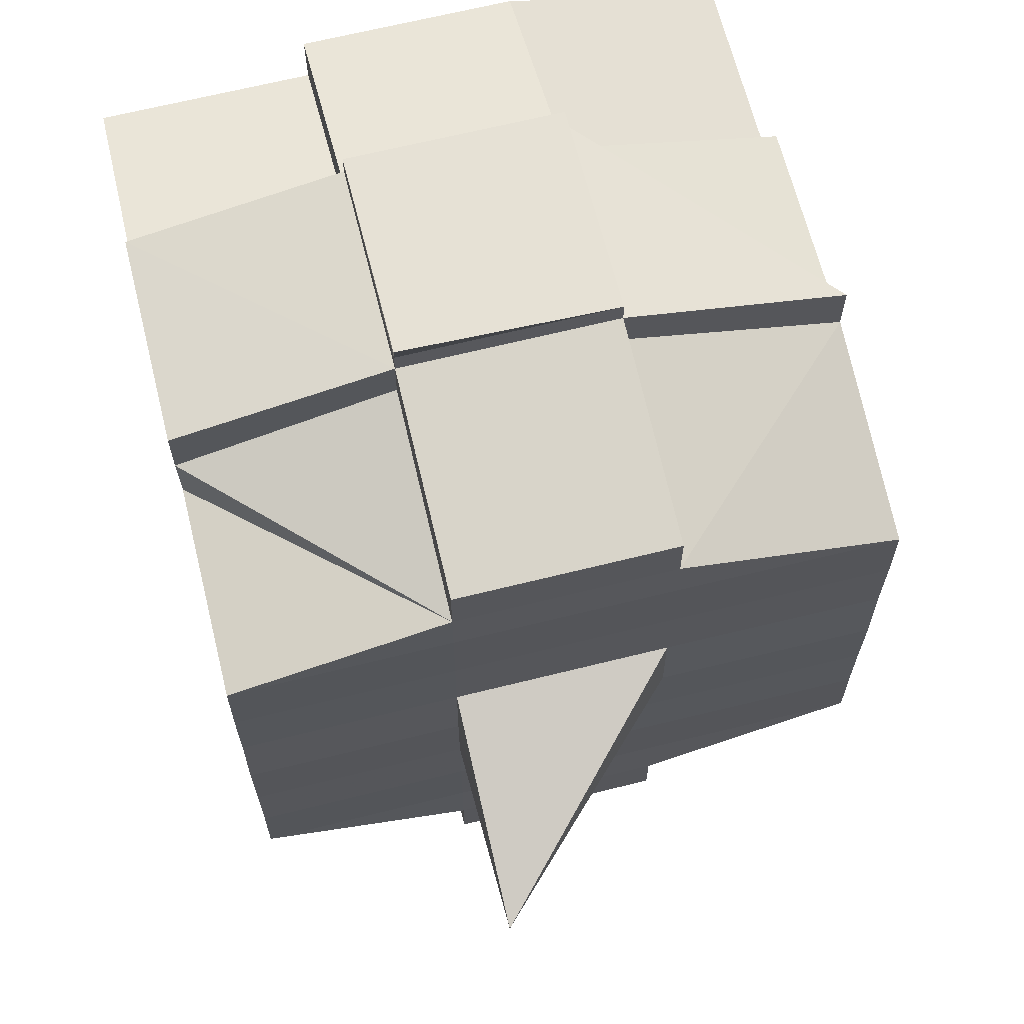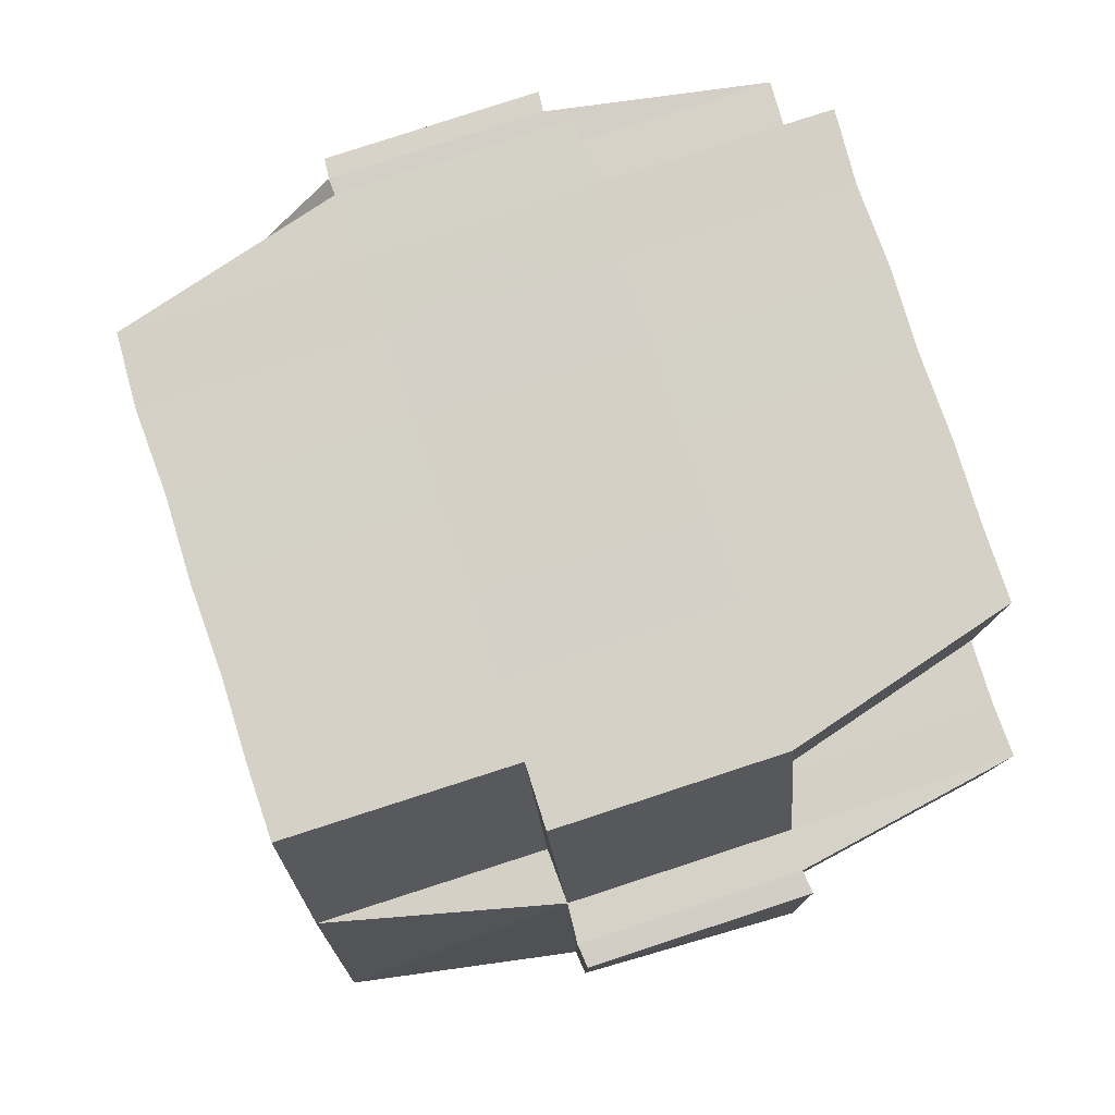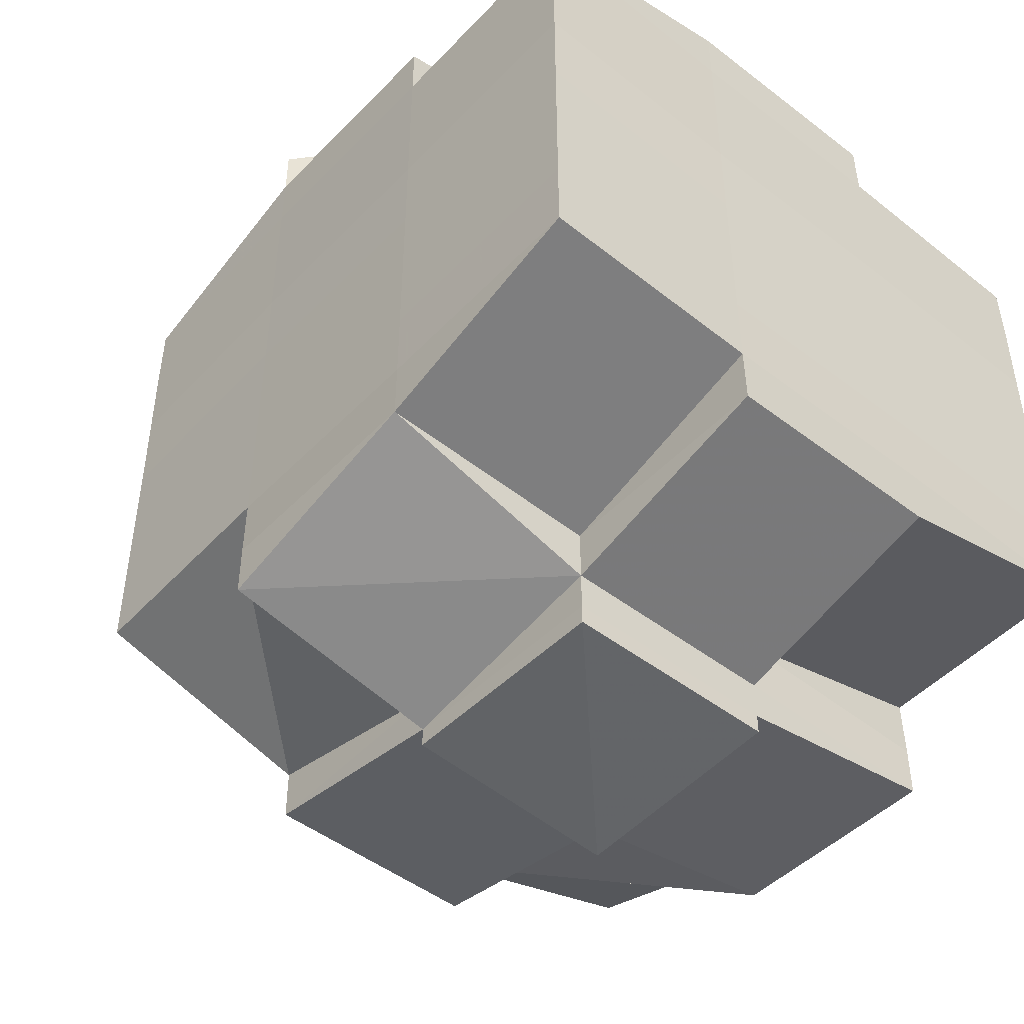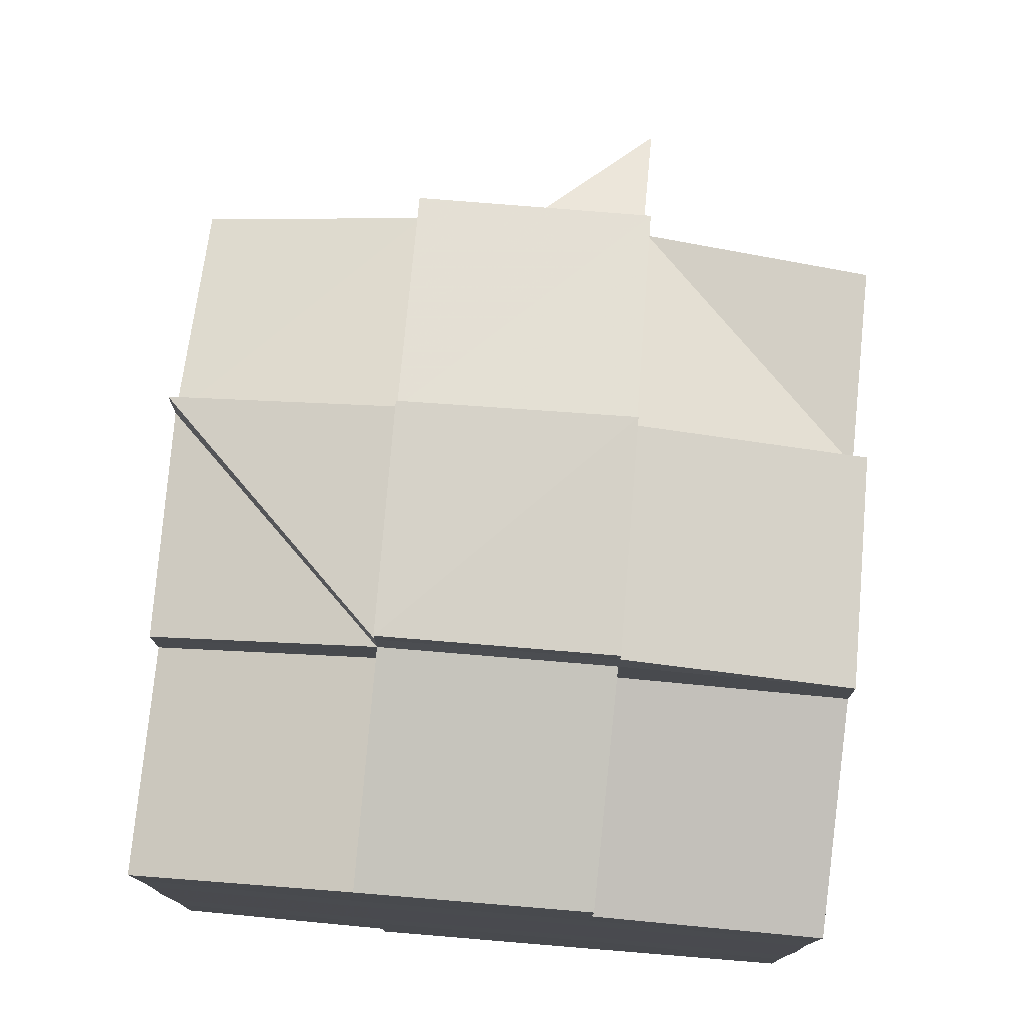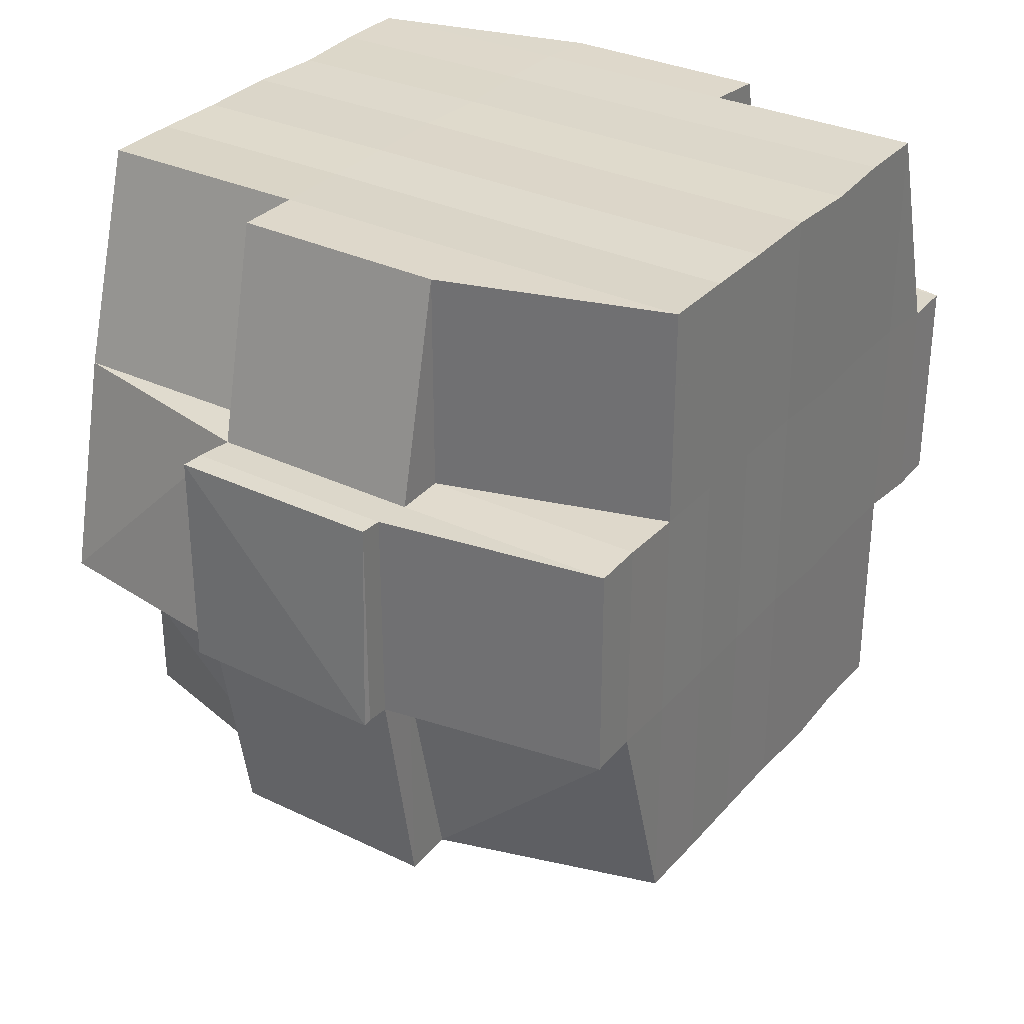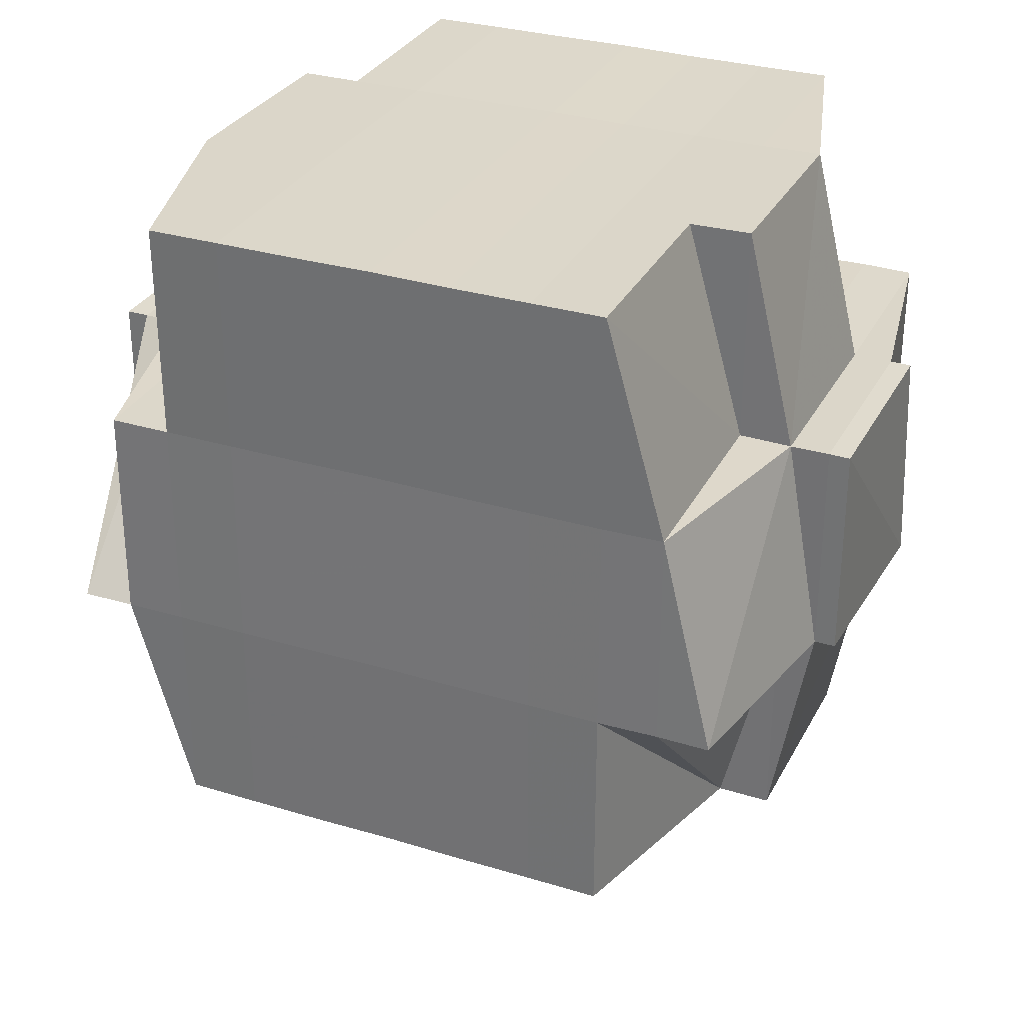
<metadata>
{"format":"obj","ext":"obj","renderer":"f3d","projection":"perspective","resolution":1024,"background":"white","views":[{"elev":65.9,"azim":-13.9,"up":"+Z"},{"elev":79.7,"azim":161.9,"up":"+Y"},{"elev":-48.0,"azim":138.9,"up":"+Z"},{"elev":76.9,"azim":-174.8,"up":"+Z"},{"elev":31.4,"azim":-146.0,"up":"+Y"},{"elev":30.9,"azim":113.4,"up":"+Y"}]}
</metadata>
<code>
o 5160
v 2169 1906 13.57
v 2169 1906 13.57
v 2169 1906 13.57
v 2169 1906 13.57
v 2169 1906 13.57
v 2169 1906 13.56
v 2169 1906 13.56
v 2169 1906 13.57
v 2169 1906 13.56
v 2169 1906 13.56
v 2169 1906 13.56
v 2169 1906 13.57
v 2169 1906 13.57
v 2169 1906 13.56
v 2169 1906 13.56
v 2169 1906 13.57
v 2169 1906 13.57
v 2169 1906 13.57
v 2169 1906 13.57
v 2169 1906 13.57
v 2169 1906 13.57
v 2169 1906 13.56
v 2169 1906 13.56
v 2169 1906 13.56
v 2169 1906 13.56
v 2169 1906 13.56
v 2169 1906 13.56
v 2169 1906 13.57
v 2169 1906 13.56
v 2169 1906 13.56
v 2169 1906 13.56
v 2169 1906 13.57
v 2169 1906 13.56
v 2169 1906 13.56
v 2169 1906 13.57
v 2169 1906 13.57
v 2169 1906 13.56
v 2169 1906 13.56
v 2169 1906 13.56
v 2169 1906 13.56
v 2169 1906 13.55
v 2169 1906 13.55
v 2169 1906 13.55
v 2169 1906 13.55
v 2169 1906 13.55
v 2169 1906 13.55
v 2169 1906 13.55
v 2169 1906 13.55
v 2169 1906 13.54
v 2169 1906 13.54
v 2169 1906 13.55
v 2169 1906 13.54
v 2169 1906 13.54
v 2169 1906 13.54
v 2169 1906 13.54
v 2169 1906 13.54
v 2169 1906 13.53
v 2169 1906 13.53
v 2169 1906 13.53
v 2169 1906 13.54
v 2169 1906 13.53
v 2169 1906 13.53
v 2169 1906 13.53
v 2169 1906 13.53
v 2169 1906 13.53
v 2169 1906 13.53
v 2169 1906 13.53
v 2169 1906 13.53
v 2169 1906 13.53
v 2169 1906 13.53
v 2169 1906 13.53
v 2169 1906 13.53
v 2169 1906 13.54
v 2169 1906 13.54
v 2169 1906 13.53
v 2169 1906 13.53
v 2169 1906 13.53
v 2169 1906 13.53
v 2169 1906 13.53
v 2169 1906 13.53
v 2169 1906 13.53
v 2169 1906 13.53
v 2169 1906 13.53
v 2169 1906 13.53
v 2169 1906 13.53
v 2169 1906 13.53
v 2169 1906 13.53
v 2169 1906 13.53
v 2169 1906 13.53
v 2169 1906 13.53
v 2169 1906 13.53
v 2169 1906 13.53
v 2169 1906 13.53
v 2169 1906 13.53
v 2169 1906 13.53
v 2169 1906 13.53
v 2169 1906 13.53
v 2169 1906 13.53
v 2169 1906 13.53
v 2169 1906 13.53
v 2169 1906 13.53
v 2169 1906 13.53
v 2169 1906 13.53
v 2169 1906 13.53
v 2169 1906 13.53
v 2169 1906 13.53
v 2169 1906 13.53
v 2169 1906 13.53
v 2169 1906 13.54
v 2169 1906 13.53
v 2169 1906 13.53
v 2169 1906 13.53
v 2169 1906 13.54
v 2169 1906 13.54
v 2169 1906 13.54
v 2169 1906 13.54
v 2169 1906 13.54
v 2169 1906 13.54
v 2169 1906 13.54
v 2169 1906 13.54
v 2169 1906 13.55
v 2169 1906 13.55
v 2169 1906 13.54
v 2169 1906 13.55
v 2169 1906 13.55
v 2169 1906 13.55
v 2169 1906 13.55
v 2169 1906 13.55
v 2169 1906 13.55
v 2169 1906 13.56
v 2169 1906 13.56
v 2169 1906 13.56
v 2169 1906 13.56
v 2169 1906 13.56
v 2169 1906 13.56
v 2169 1906 13.55
v 2169 1906 13.56
v 2169 1906 13.56
v 2169 1906 13.56
v 2169 1906 13.56
v 2169 1906 13.56
v 2169 1906 13.56
v 2169 1906 13.56
v 2169 1906 13.55
v 2169 1906 13.55
v 2169 1906 13.55
v 2169 1906 13.55
v 2169 1906 13.56
v 2169 1906 13.56
v 2169 1906 13.56
v 2169 1906 13.56
v 2169 1906 13.56
v 2169 1906 13.56
v 2169 1906 13.56
v 2169 1906 13.56
v 2169 1906 13.56
v 2169 1906 13.56
v 2169 1906 13.56
v 2169 1906 13.56
v 2169 1906 13.56
v 2169 1906 13.56
v 2169 1906 13.55
v 2169 1906 13.56
v 2169 1906 13.56
v 2169 1906 13.55
v 2169 1906 13.56
v 2169 1906 13.55
v 2169 1906 13.55
v 2169 1906 13.55
v 2169 1906 13.55
v 2169 1906 13.55
v 2169 1906 13.56
v 2169 1906 13.56
v 2169 1906 13.56
v 2169 1906 13.55
v 2169 1906 13.55
v 2169 1906 13.54
v 2169 1906 13.55
v 2169 1906 13.55
v 2169 1906 13.54
v 2169 1906 13.54
v 2169 1906 13.54
v 2169 1906 13.54
v 2169 1906 13.54
v 2169 1906 13.54
v 2169 1906 13.54
v 2169 1906 13.54
v 2169 1906 13.53
v 2169 1906 13.54
v 2169 1906 13.54
v 2169 1906 13.54
v 2169 1906 13.54
v 2169 1906 13.54
v 2169 1906 13.54
v 2169 1906 13.53
v 2169 1906 13.53
v 2169 1906 13.53
v 2169 1906 13.53
v 2169 1906 13.53
v 2169 1906 13.53
v 2169 1906 13.53
v 2169 1906 13.53
v 2169 1906 13.53
v 2169 1906 13.53
v 2169 1906 13.53
v 2169 1906 13.53
v 2169 1906 13.53
v 2169 1906 13.53
v 2169 1906 13.54
v 2169 1906 13.54
v 2169 1906 13.54
v 2169 1906 13.54
v 2169 1906 13.54
v 2169 1906 13.54
v 2169 1906 13.54
v 2169 1906 13.54
v 2169 1906 13.54
v 2169 1906 13.53
v 2169 1906 13.53
v 2169 1906 13.53
v 2169 1906 13.54
v 2169 1906 13.54
v 2169 1906 13.54
v 2169 1906 13.54
v 2169 1906 13.54
v 2169 1906 13.55
v 2169 1906 13.55
v 2169 1906 13.54
v 2169 1906 13.55
v 2169 1906 13.55
v 2169 1906 13.54
v 2169 1906 13.54
v 2169 1906 13.54
v 2169 1906 13.54
v 2169 1906 13.54
v 2169 1906 13.54
v 2169 1906 13.54
v 2169 1906 13.53
v 2169 1906 13.54
v 2169 1906 13.53
v 2169 1906 13.53
v 2169 1906 13.54
v 2169 1906 13.54
v 2169 1906 13.54
v 2169 1906 13.54
v 2169 1906 13.54
v 2169 1906 13.55
v 2169 1906 13.55
v 2169 1906 13.55
v 2169 1906 13.55
v 2169 1906 13.55
v 2169 1906 13.55
v 2169 1906 13.54
v 2169 1906 13.54
v 2169 1906 13.55
v 2169 1906 13.55
v 2169 1906 13.55
v 2169 1906 13.55
v 2169 1906 13.55
v 2169 1906 13.55
v 2169 1906 13.55
v 2169 1906 13.55
v 2169 1906 13.56
v 2169 1906 13.55
v 2169 1906 13.55
v 2169 1906 13.55
v 2169 1906 13.56
v 2169 1906 13.56
v 2169 1906 13.56
v 2169 1906 13.56
v 2169 1906 13.56
v 2169 1906 13.56
v 2169 1906 13.57
v 2169 1906 13.56
v 2169 1906 13.56
v 2169 1906 13.56
v 2169 1906 13.56
v 2169 1906 13.56
v 2169 1906 13.56
v 2169 1906 13.56
v 2169 1906 13.56
v 2169 1906 13.56
v 2169 1906 13.56
v 2169 1906 13.56
v 2169 1906 13.56
v 2169 1906 13.56
v 2169 1906 13.56
v 2169 1906 13.55
v 2169 1906 13.55
v 2169 1906 13.56
v 2169 1906 13.56
v 2169 1906 13.55
v 2169 1906 13.56
v 2169 1906 13.56
v 2169 1906 13.56
v 2169 1906 13.56
v 2169 1906 13.56
v 2169 1906 13.57
v 2169 1906 13.56
v 2169 1906 13.56
v 2169 1906 13.55
v 2169 1906 13.55
v 2169 1906 13.56
v 2169 1906 13.55
v 2169 1906 13.55
v 2169 1906 13.55
v 2169 1906 13.54
v 2169 1906 13.55
v 2169 1906 13.55
v 2169 1906 13.55
v 2169 1906 13.54
v 2169 1906 13.57
v 2169 1906 13.57
v 2169 1906 13.57
v 2169 1906 13.57
v 2169 1906 13.57
v 2169 1906 13.57
v 2169 1906 13.57
v 2169 1906 13.56
v 2169 1906 13.57
v 2169 1906 13.57
v 2169 1906 13.57
v 2169 1906 13.57
v 2169 1906 13.56
v 2169 1906 13.56
v 2169 1906 13.56
v 2169 1906 13.57
v 2169 1906 13.57
v 2169 1906 13.56
v 2169 1906 13.56
v 2169 1906 13.56
v 2169 1906 13.56
v 2169 1906 13.56
v 2169 1906 13.56
v 2169 1906 13.56
v 2169 1906 13.56
v 2169 1906 13.55
v 2169 1906 13.55
v 2169 1906 13.55
v 2169 1906 13.55
v 2169 1906 13.54
v 2169 1906 13.53
v 2169 1906 13.53
v 2169 1906 13.54
v 2169 1906 13.53
v 2169 1906 13.53
v 2169 1906 13.54
v 2169 1906 13.53
v 2169 1906 13.53
v 2169 1906 13.53
v 2169 1906 13.53
v 2169 1906 13.54
v 2169 1906 13.53
v 2169 1906 13.53
v 2169 1906 13.53
v 2169 1906 13.53
v 2169 1906 13.53
v 2169 1906 13.53
v 2169 1906 13.53
v 2169 1906 13.53
v 2169 1906 13.53
v 2169 1906 13.53
v 2169 1906 13.53
v 2169 1906 13.53
v 2169 1906 13.53
f 1 2 3
f 4 5 2
f 6 7 5
f 8 9 4
f 9 10 11
f 12 8 13
f 14 15 7
f 16 17 3
f 18 19 16
f 20 21 17
f 22 23 21
f 24 25 22
f 26 27 23
f 28 29 20
f 29 30 20
f 31 29 32
f 33 34 30
f 28 35 36
f 30 37 35
f 38 39 37
f 38 40 39
f 41 42 40
f 43 44 42
f 41 43 45
f 46 47 44
f 43 46 48
f 49 50 47
f 46 49 51
f 52 53 50
f 49 52 54
f 55 56 53
f 55 57 56
f 58 59 57
f 52 55 60
f 61 62 58
f 62 63 64
f 63 65 66
f 67 58 68
f 69 61 68
f 70 66 71
f 68 71 72
f 73 72 74
f 75 76 70
f 77 75 78
f 76 79 80
f 81 80 82
f 83 79 84
f 85 84 86
f 87 83 88
f 88 82 89
f 90 89 91
f 92 87 93
f 94 93 95
f 96 92 95
f 95 97 98
f 99 86 97
f 100 101 99
f 101 102 103
f 64 99 104
f 105 100 104
f 104 103 106
f 104 106 107
f 108 107 109
f 110 105 111
f 112 111 55
f 113 110 55
f 114 55 52
f 115 114 52
f 73 114 115
f 115 52 49
f 116 117 115
f 118 115 49
f 119 116 118
f 120 115 118
f 118 49 46
f 121 118 46
f 122 119 121
f 123 118 121
f 121 46 43
f 124 121 43
f 125 122 124
f 126 121 124
f 124 43 41
f 127 124 41
f 128 125 127
f 129 124 127
f 127 41 130
f 130 41 131
f 132 131 133
f 134 127 130
f 135 128 134
f 136 127 134
f 137 134 138
f 134 139 140
f 141 140 142
f 141 134 143
f 144 145 136
f 145 146 147
f 144 147 148
f 149 148 150
f 151 150 152
f 153 154 151
f 155 144 154
f 156 157 152
f 158 159 152
f 160 161 159
f 162 144 155
f 163 164 157
f 163 162 155
f 165 162 163
f 166 167 163
f 167 168 162
f 162 169 144
f 168 170 169
f 171 169 162
f 169 145 144
f 172 163 173
f 174 163 172
f 169 175 145
f 176 175 169
f 170 177 175
f 175 178 145
f 145 178 129
f 178 179 146
f 175 180 178
f 177 181 180
f 182 180 175
f 180 183 178
f 178 183 126
f 183 184 179
f 180 185 183
f 181 186 185
f 187 185 180
f 186 188 189
f 190 189 185
f 185 191 183
f 185 189 191
f 183 191 123
f 191 192 184
f 189 193 191
f 191 193 120
f 193 194 192
f 193 195 194
f 189 196 193
f 196 68 193
f 197 196 189
f 197 198 196
f 199 198 200
f 201 77 197
f 198 202 203
f 204 205 202
f 206 205 207
f 208 197 209
f 209 91 210
f 209 210 211
f 212 208 209
f 213 208 212
f 95 208 213
f 212 209 214
f 214 209 187
f 214 211 215
f 216 95 213
f 213 212 217
f 217 212 214
f 218 95 216
f 219 220 218
f 221 96 216
f 222 223 217
f 224 222 225
f 226 224 227
f 228 217 225
f 229 226 230
f 231 216 228
f 216 232 233
f 231 233 234
f 235 216 231
f 236 235 231
f 237 235 236
f 237 238 239
f 240 241 238
f 242 243 236
f 236 231 244
f 244 231 245
f 245 246 247
f 248 247 249
f 250 244 248
f 244 234 251
f 250 251 252
f 253 236 244
f 253 244 250
f 60 236 253
f 254 242 253
f 255 253 250
f 54 253 255
f 256 254 255
f 255 250 257
f 257 250 258
f 257 252 259
f 260 255 257
f 51 255 260
f 261 256 260
f 260 257 262
f 262 259 263
f 262 257 264
f 265 260 262
f 48 260 265
f 266 261 265
f 265 262 267
f 267 262 268
f 267 263 269
f 270 269 271
f 272 271 273
f 274 275 273
f 276 277 270
f 278 14 270
f 278 267 14
f 279 267 278
f 26 279 278
f 279 265 267
f 45 265 279
f 280 279 281
f 282 266 279
f 14 283 284
f 285 283 286
f 287 288 283
f 288 229 289
f 264 289 283
f 283 290 284
f 283 289 290
f 290 174 284
f 284 174 172
f 284 172 291
f 290 292 174
f 289 292 290
f 293 294 291
f 291 295 296
f 297 296 298
f 299 300 298
f 289 230 292
f 258 230 289
f 230 301 292
f 292 301 165
f 292 302 303
f 301 304 302
f 305 306 301
f 306 307 308
f 308 309 304
f 301 308 171
f 310 308 301
f 311 215 309
f 308 311 176
f 225 311 308
f 225 217 311
f 217 214 311
f 311 214 182
f 312 313 314
f 313 315 316
f 312 317 318
f 317 319 320
f 321 320 322
f 323 324 321
f 324 325 326
f 327 323 328
f 329 330 331
f 332 333 334
f 335 336 333
f 337 338 339
f 340 341 338
f 342 343 344
f 345 346 347
f 348 349 346
f 350 351 352
f 353 354 355
f 356 357 354
f 358 359 355
f 360 357 359
f 361 362 363
f 363 364 365

</code>
